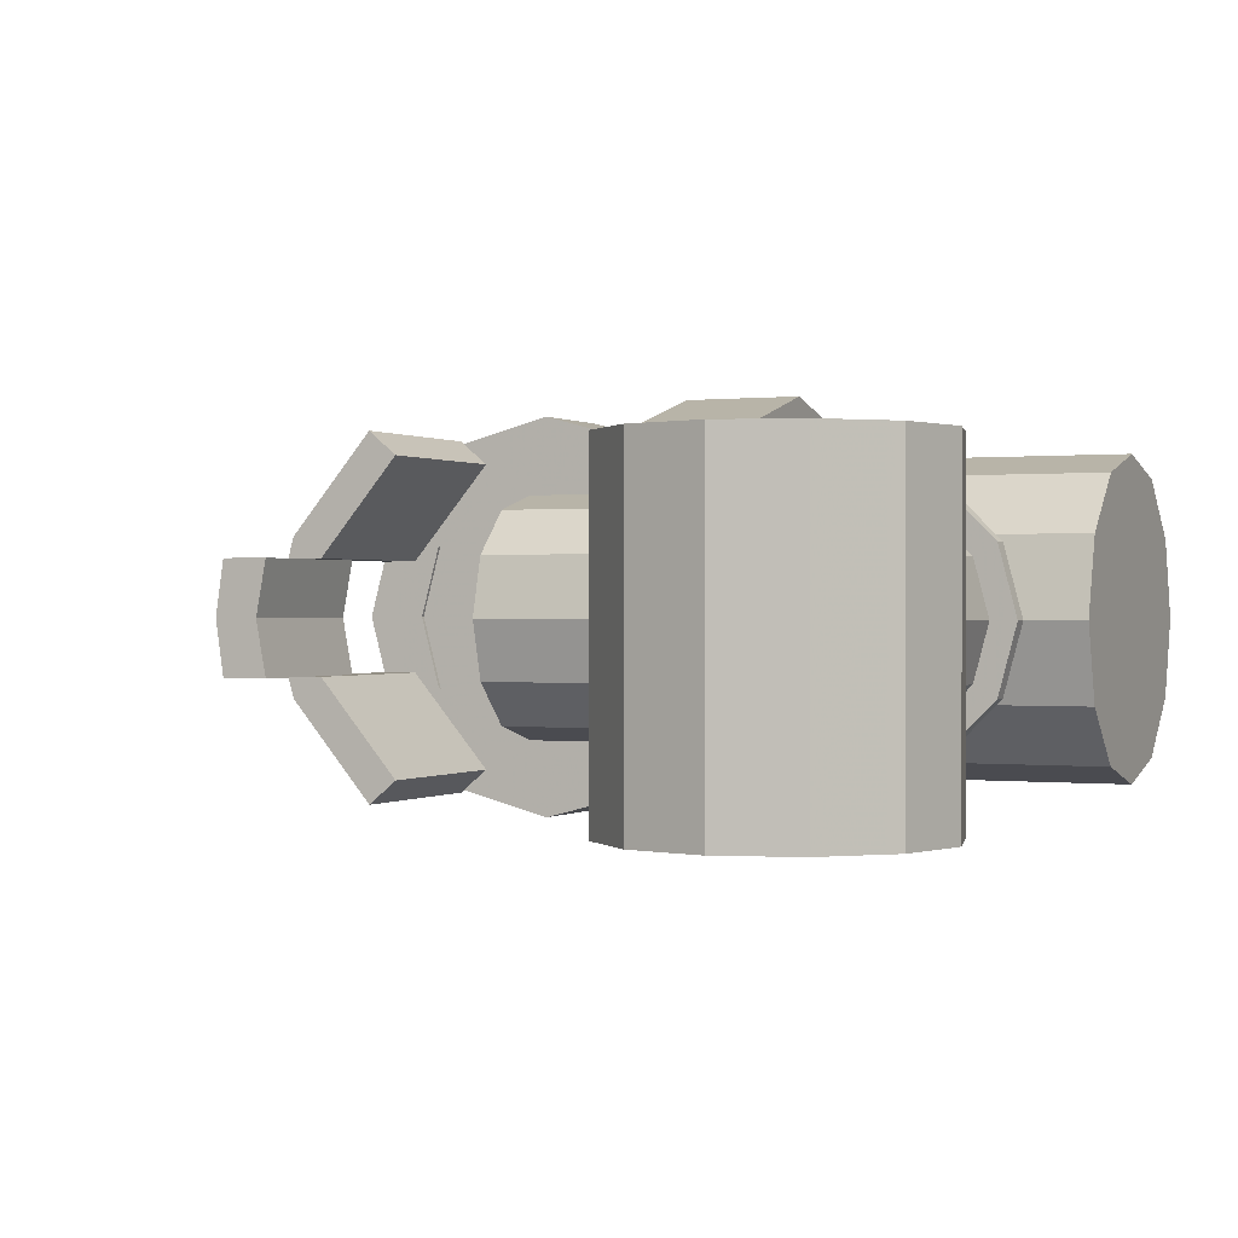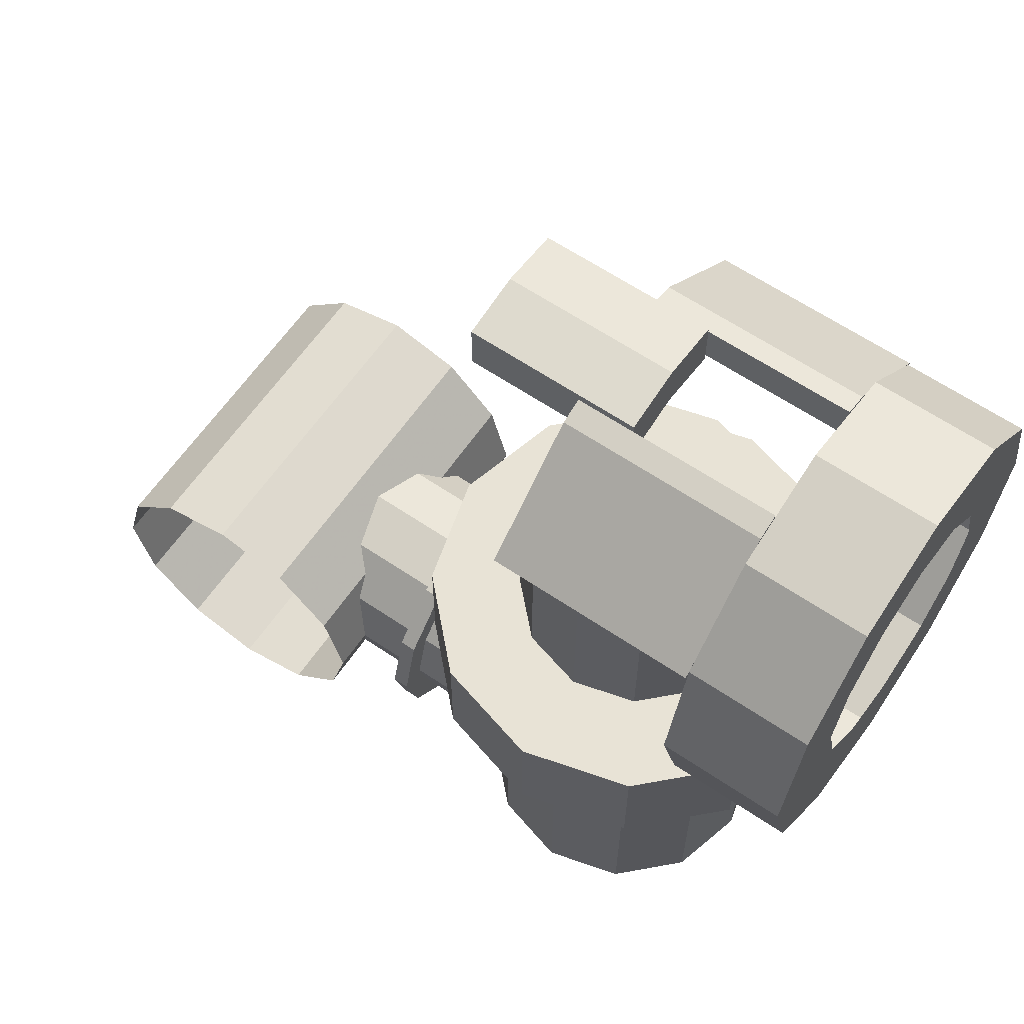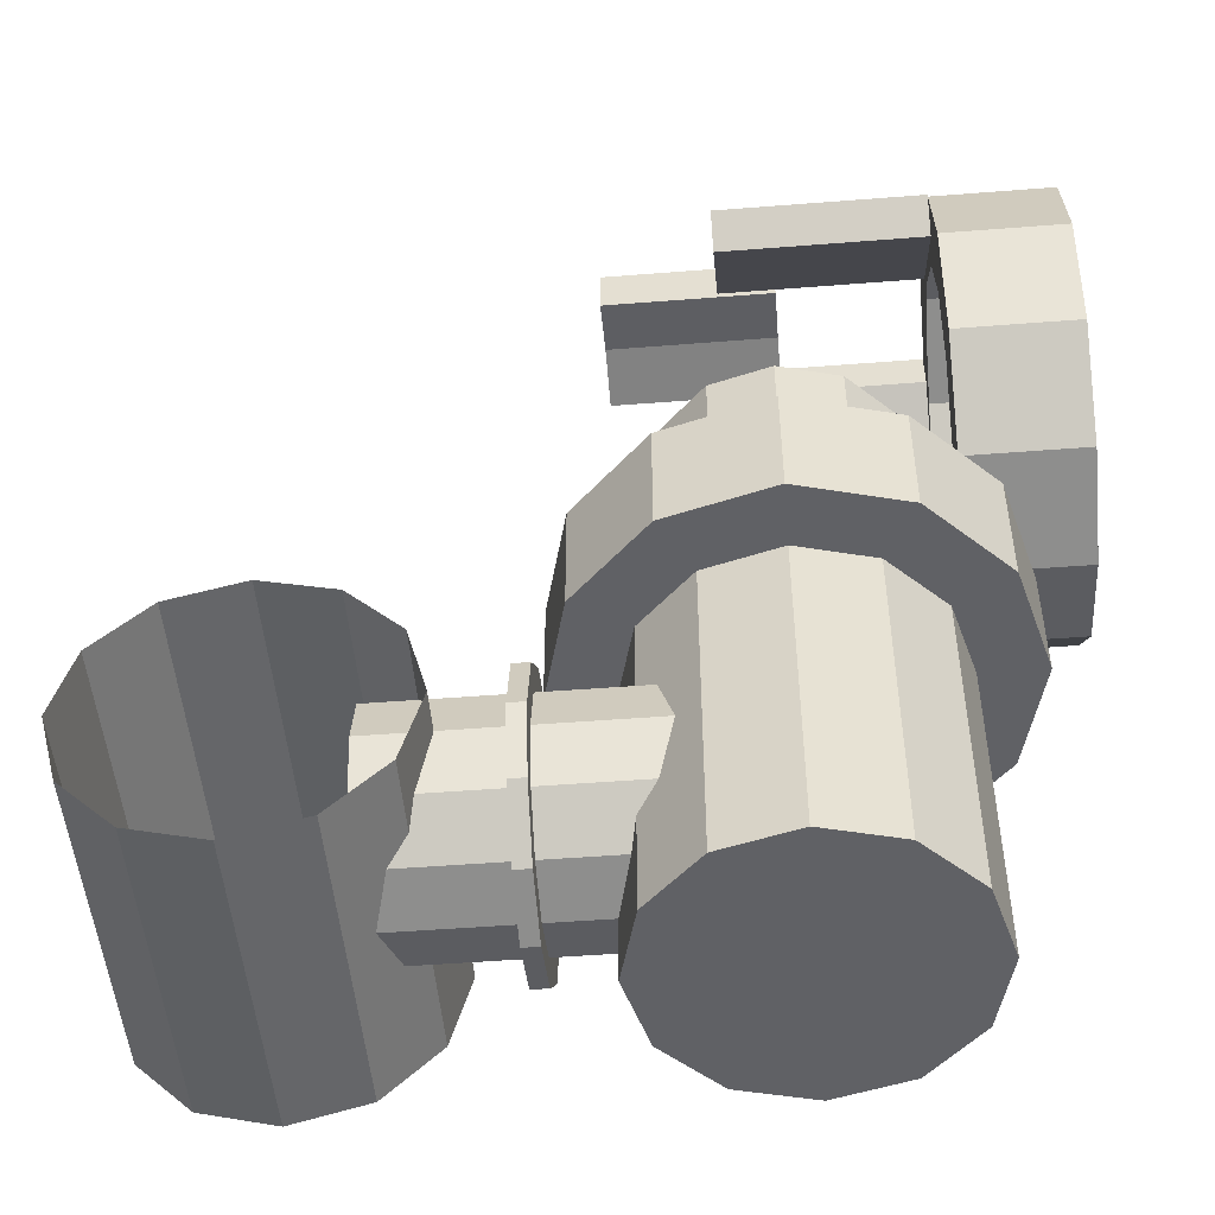
<metadata>
{"format":"obj","ext":"obj","renderer":"f3d","projection":"perspective","resolution":1024,"background":"white","views":[{"elev":0.3,"azim":-65.3,"up":"+Z"},{"elev":62.5,"azim":34.5,"up":"+Y"},{"elev":-50.1,"azim":4.9,"up":"+Y"}]}
</metadata>
<code>
v -15.69 6.476e-07 16.86
v -13.59 -7.847 -16.85
v -13.59 -7.847 16.86
v -15.69 9.041e-07 -16.85
v -7.847 -13.59 16.86
v -7.847 -13.59 -16.85
v -1.182e-06 -15.69 -16.85
v 1.002e-06 -15.69 16.86
v 7.847 -13.59 -16.85
v 7.847 -13.59 16.86
v 13.59 -7.847 16.86
v 13.59 -7.847 -16.85
v 15.69 -3.274e-06 16.86
v 15.69 -3.017e-06 -16.85
v 13.59 7.847 -16.85
v 13.59 7.847 16.86
v 7.847 13.59 -16.85
v 7.847 13.59 16.86
v 6.824e-06 15.69 -16.85
v 9.007e-06 15.69 16.86
v -7.847 13.59 -16.85
v -7.847 13.59 16.86
v -7.847 -13.59 -16.85
v 7.847 -13.59 -16.85
v -1.182e-06 -15.69 -16.85
v -13.59 -7.847 -16.85
v 13.59 -7.847 -16.85
v 15.69 -3.017e-06 -16.85
v -15.69 9.041e-07 -16.85
v 13.59 7.847 -16.85
v -13.59 7.847 -16.85
v 7.847 13.59 -16.85
v -7.847 13.59 -16.85
v 6.824e-06 15.69 -16.85
v -13.59 7.847 16.86
v -13.59 7.847 -16.85
v 21.87 6.956 13.21
v 21.87 9.819 6.828
v 21.87 5.669 10.98
v 21.87 12.05 8.115
v 23.58 6.956 -10.89
v 23.58 -3.429e-07 -10.18
v 23.58 -3.881e-07 -12.75
v 23.58 5.669 -8.66
v 23.58 -12.05 -5.798
v 23.58 -11.34 1.159
v 23.58 -13.91 1.159
v 23.58 -9.819 -4.51
v 21.87 -6.956 13.21
v 21.87 -9.819 6.828
v 21.87 -12.05 8.115
v 21.87 -5.669 10.98
v 23.58 9.819 6.828
v 23.58 6.956 13.21
v 23.58 5.669 10.98
v 23.58 12.05 8.115
v 21.87 11.34 1.159
v 21.87 12.05 -5.798
v 21.87 9.819 -4.51
v 21.87 13.91 1.159
v 21.87 -9.819 -4.51
v 21.87 -6.956 -10.89
v 21.87 -12.05 -5.798
v 21.87 -5.669 -8.66
v 23.58 -9.819 6.828
v 23.58 -6.956 13.21
v 23.58 -12.05 8.115
v 23.58 -5.669 10.98
v 21.87 -1.647e-06 12.5
v 21.87 -1.991e-06 15.07
v 23.58 12.05 -5.798
v 23.58 11.34 1.159
v 23.58 9.819 -4.51
v 23.58 13.91 1.159
v 21.87 6.956 -10.89
v 21.87 5.669 -8.66
v 23.58 -6.956 -10.89
v 23.58 -5.669 -8.66
v 21.87 -6.956 -10.89
v 23.58 -3.881e-07 -12.75
v 23.58 -6.956 -10.89
v 21.87 3.219e-07 -12.75
v 21.87 -12.05 -5.798
v 23.58 -12.05 -5.798
v 21.87 -13.91 1.159
v 23.58 -13.91 1.159
v 23.58 -12.05 8.115
v 21.87 -12.05 8.115
v 23.58 -6.956 13.21
v 21.87 -6.956 13.21
v 23.58 -2.701e-06 15.07
v 21.87 -1.991e-06 15.07
v 23.58 6.956 13.21
v 21.87 6.956 13.21
v 23.58 12.05 8.115
v 21.87 12.05 8.115
v 23.58 13.91 1.159
v 21.87 13.91 1.159
v 21.87 12.05 -5.798
v 23.58 12.05 -5.798
v 23.58 6.956 -10.89
v 21.87 6.956 -10.89
v 23.58 -2.701e-06 15.07
v 23.58 -2.227e-06 12.5
v 21.87 -11.34 1.159
v 21.87 -13.91 1.159
v 21.87 3.219e-07 -12.75
v 21.87 2.375e-07 -10.18
v 23.58 9.819 -4.51
v 36.69 11.34 1.159
v 36.69 9.819 -4.51
v 23.58 11.34 1.159
v 36.69 5.669 10.98
v 23.58 -2.227e-06 12.5
v 36.69 -2.303e-06 12.5
v 23.58 5.669 10.98
v 36.69 -9.819 6.828
v 23.58 -11.34 1.159
v 36.69 -11.34 1.159
v 23.58 -9.819 6.828
v 23.58 -3.429e-07 -10.18
v 36.69 -5.669 -8.66
v 23.58 -5.669 -8.66
v 36.69 -4.18e-07 -10.18
v 23.58 5.669 -8.66
v 36.69 5.669 -8.66
v 23.58 9.819 6.828
v 36.69 9.819 6.828
v 23.58 -5.669 10.98
v 36.69 -5.669 10.98
v 36.69 -9.819 -4.51
v 23.58 -9.819 -4.51
v 8.76 9.819 -4.51
v 21.87 5.669 -8.66
v 8.76 5.669 -8.66
v 21.87 9.819 -4.51
v 21.87 9.819 6.828
v 8.76 11.34 1.159
v 8.76 9.819 6.828
v 21.87 11.34 1.159
v 21.87 -1.647e-06 12.5
v 8.76 -5.669 10.98
v 21.87 -5.669 10.98
v 8.76 -1.572e-06 12.5
v 8.76 -9.819 -4.51
v 21.87 -11.34 1.159
v 8.76 -11.34 1.159
v 21.87 -9.819 -4.51
v 21.87 5.669 10.98
v 8.76 5.669 10.98
v 8.76 -9.819 6.828
v 21.87 -9.819 6.828
v 8.76 3.126e-07 -10.18
v 21.87 -5.669 -8.66
v 8.76 -5.669 -8.66
v 21.87 2.375e-07 -10.18
v 53.31 -18.15 14.75
v 45.47 15.56 16.85
v 45.47 -18.15 16.85
v 53.31 15.56 14.75
v 59.06 -18.15 9.005
v 59.06 15.56 9.005
v 61.16 -18.15 1.159
v 61.16 15.56 1.159
v 59.06 -18.15 -6.688
v 59.06 15.56 -6.688
v 53.31 -18.15 -12.43
v 53.31 15.56 -12.43
v 45.47 15.56 -14.53
v 45.47 -18.15 -14.53
v 37.62 15.56 -12.43
v 37.62 -18.15 -12.43
v 31.88 15.56 -6.688
v 31.88 -18.15 -6.688
v 29.77 15.56 1.159
v 29.77 -18.15 1.159
v 31.88 15.56 9.005
v 31.88 -18.15 9.005
v 53.31 -18.15 -12.43
v 37.62 -18.15 -12.43
v 45.47 -18.15 -14.53
v 31.88 -18.15 -6.688
v 59.06 -18.15 -6.688
v 29.77 -18.15 1.159
v 61.16 -18.15 1.159
v 31.88 -18.15 9.005
v 59.06 -18.15 9.005
v 37.62 -18.15 14.75
v 53.31 -18.15 14.75
v 45.47 -18.15 16.85
v 37.62 -18.15 14.75
v 37.62 15.56 14.75
v 31.88 15.56 -6.688
v 23.24 15.56 1.159
v 26.22 15.56 -9.956
v 29.77 15.56 1.159
v 23.24 27.87 1.159
v 26.22 15.56 -9.956
v 23.24 15.56 1.159
v 26.22 27.87 -9.956
v 45.47 15.56 -14.53
v 34.35 15.56 -18.09
v 45.47 15.56 -21.07
v 37.62 15.56 -12.43
v 64.72 15.56 -9.956
v 53.31 15.56 -12.43
v 56.58 15.56 -18.09
v 59.06 15.56 -6.688
v 67.69 15.56 1.159
v 59.06 15.56 9.005
v 61.16 15.56 1.159
v 64.72 15.56 12.27
v 45.47 15.56 16.85
v 34.35 15.56 20.41
v 37.62 15.56 14.75
v 45.47 15.56 23.39
v 26.22 15.56 12.27
v 31.88 15.56 9.005
v 53.31 15.56 14.75
v 56.58 15.56 20.41
v 56.57 27.87 7.567
v 67.69 27.87 1.159
v 58.28 27.87 1.159
v 64.72 27.87 12.27
v 67.69 15.56 1.159
v 64.72 27.87 12.27
v 64.72 15.56 12.27
v 67.69 27.87 1.159
v 26.22 27.87 12.27
v 26.22 15.56 12.27
v 64.72 15.56 -9.956
v 64.72 27.87 -9.956
v 34.35 27.87 20.41
v 34.35 15.56 20.41
v 56.58 15.56 -18.09
v 56.58 27.87 -18.09
v 45.47 27.87 23.39
v 45.47 15.56 23.39
v 45.47 15.56 -21.07
v 45.47 27.87 -21.07
v 34.35 27.87 -18.09
v 34.35 15.56 -18.09
v 56.58 15.56 20.41
v 56.58 27.87 20.41
v 34.37 45.73 7.567
v 32.65 27.87 1.159
v 34.37 27.87 7.567
v 32.65 45.73 1.159
v 26.22 27.87 12.27
v 32.65 27.87 1.159
v 23.24 27.87 1.159
v 34.37 27.87 7.567
v 56.57 27.87 -5.249
v 64.72 27.87 -9.956
v 39.06 27.87 12.26
v 34.35 27.87 20.41
v 51.87 27.87 -9.94
v 56.58 27.87 -18.09
v 45.47 27.87 13.97
v 45.47 27.87 23.39
v 45.47 27.87 -11.66
v 45.47 27.87 -21.07
v 34.35 27.87 -18.09
v 39.06 27.87 -9.94
v 56.58 27.87 20.41
v 51.87 27.87 12.26
v 26.22 27.87 -9.956
v 34.37 27.87 -5.249
v 39.06 45.73 -9.94
v 51.87 45.73 -9.94
v 45.47 45.73 -11.66
v 34.37 45.73 -5.249
v 56.57 45.73 -5.249
v 32.65 45.73 1.159
v 58.28 45.73 1.159
v 34.37 45.73 7.567
v 56.57 45.73 7.567
v 39.06 45.73 12.26
v 51.87 45.73 12.26
v 45.47 45.73 13.97
v 56.57 27.87 -5.249
v 58.28 45.73 1.159
v 58.28 27.87 1.159
v 56.57 45.73 -5.249
v 39.06 45.73 12.26
v 39.06 27.87 12.26
v 51.87 27.87 -9.94
v 51.87 45.73 -9.94
v 45.47 45.73 13.97
v 45.47 27.87 13.97
v 45.47 27.87 -11.66
v 45.47 45.73 -11.66
v 39.06 45.73 -9.94
v 39.06 27.87 -9.94
v 51.87 45.73 12.26
v 51.87 27.87 12.26
v 34.37 45.73 -5.249
v 34.37 27.87 -5.249
v 56.57 27.87 7.567
v 56.57 45.73 7.567
v 61.18 43.69 -12.43
v 61.18 51.54 -21.07
v 61.18 40.43 -18.09
v 61.18 51.54 -14.53
v 61.18 51.54 -21.07
v 73.48 40.43 -18.09
v 61.18 40.43 -18.09
v 73.48 51.54 -21.07
v 61.18 35.85 1.159
v 61.18 32.29 -9.955
v 61.18 29.31 1.159
v 61.18 37.95 -6.688
v 61.18 40.43 20.41
v 61.18 37.95 9.006
v 61.18 32.29 12.27
v 61.18 43.69 14.75
v 61.18 62.65 20.41
v 61.18 51.54 16.85
v 61.18 51.54 23.39
v 61.18 59.39 14.75
v 61.18 67.23 1.159
v 61.18 70.79 -9.955
v 61.18 65.13 -6.688
v 61.18 73.77 1.159
v 61.18 62.65 -18.09
v 61.18 59.39 -12.43
v 61.18 65.13 9.006
v 61.18 70.79 12.27
v 73.48 57.95 12.26
v 73.48 51.54 23.39
v 73.48 51.54 13.97
v 73.48 62.65 20.41
v 73.48 51.54 23.39
v 61.18 62.65 20.41
v 61.18 51.54 23.39
v 73.48 62.65 20.41
v 61.18 62.65 -18.09
v 73.48 62.65 -18.09
v 73.48 40.43 20.41
v 61.18 40.43 20.41
v 61.18 70.79 -9.955
v 73.48 70.79 -9.955
v 73.48 32.29 12.27
v 61.18 32.29 12.27
v 61.18 73.77 1.159
v 73.48 73.77 1.159
v 73.48 29.31 1.159
v 61.18 29.31 1.159
v 61.18 32.29 -9.955
v 73.48 32.29 -9.955
v 73.48 70.79 12.27
v 61.18 70.79 12.27
v 73.48 62.65 -18.09
v 73.48 51.54 -11.66
v 73.48 51.54 -21.07
v 73.48 57.95 -9.94
v 73.48 45.13 12.26
v 73.48 40.43 20.41
v 73.48 62.64 -5.249
v 73.48 70.79 -9.955
v 73.48 40.44 7.567
v 73.48 32.29 12.27
v 73.48 64.36 1.159
v 73.48 73.77 1.159
v 73.48 38.72 1.159
v 73.48 29.31 1.159
v 73.48 32.29 -9.955
v 73.48 40.44 -5.249
v 73.48 70.79 12.27
v 73.48 62.64 7.567
v 73.48 40.43 -18.09
v 73.48 45.13 -9.94
v 61.15 59.03 -15.95
v 40.46 68.05 -5.153
v 40.47 58.99 -15.94
v 61.13 68.1 -5.16
v 40.45 72.11 -5.154
v 61.12 71.51 -7.527
v 40.45 71.47 -7.519
v 61.12 72.15 -5.162
v 61.14 62.2 -18.61
v 40.46 62.16 -18.6
v 40.46 62.16 -18.6
v 61.15 59.03 -15.95
v 40.47 58.99 -15.94
v 61.14 62.2 -18.61
v 61.13 68.1 -5.16
v 40.45 72.11 -5.154
v 40.46 68.05 -5.153
v 61.12 72.15 -5.162
v 40.46 68.06 7.459
v 61.16 59.05 18.25
v 40.48 59.01 18.26
v 61.14 68.1 7.452
v 61.13 71.51 9.815
v 40.45 72.12 7.458
v 40.45 71.47 9.823
v 61.13 72.16 7.45
v 61.15 62.22 20.91
v 40.48 62.18 20.91
v 61.16 59.05 18.25
v 40.48 62.18 20.91
v 40.48 59.01 18.26
v 61.15 62.22 20.91
v 40.46 68.06 7.459
v 40.45 71.47 9.823
v 40.45 72.12 7.458
v 40.48 62.18 20.91
v 40.48 59.01 18.26
v 40.45 71.47 -7.519
v 40.46 68.05 -5.153
v 40.45 72.11 -5.154
v 40.46 62.16 -18.6
v 40.47 58.99 -15.94
v 40.45 72.12 7.458
v 61.14 68.1 7.452
v 40.46 68.06 7.459
v 61.13 72.16 7.45
v 28.68 72.7 -5.047
v 46.27 67.61 -5.051
v 28.69 67.57 -5.045
v 46.26 72.73 -5.053
v 46.27 67.61 -5.051
v 28.69 68.75 1.157
v 28.69 67.57 -5.045
v 46.27 68.78 1.151
v 46.27 67.61 7.354
v 28.7 67.58 7.361
v 46.27 67.61 7.354
v 28.69 72.7 7.359
v 28.7 67.58 7.361
v 46.26 72.74 7.352
v 46.26 72.74 7.352
v 28.68 73.61 1.156
v 28.69 72.7 7.359
v 46.26 73.65 1.149
v 46.26 72.73 -5.053
v 28.68 72.7 -5.047
v 28.69 72.7 7.359
v 28.69 68.75 1.157
v 28.7 67.58 7.361
v 28.68 73.61 1.156
v 28.68 72.7 -5.047
v 28.69 67.57 -5.045
v 46.27 68.78 1.151
v 46.26 72.74 7.352
v 46.27 67.61 7.354
v 46.26 73.65 1.149
v 46.26 72.73 -5.053
v 46.27 67.61 -5.051
v 61.13 71.51 9.815
v 61.14 68.1 7.452
v 61.13 72.16 7.45
v 61.15 62.22 20.91
v 61.16 59.05 18.25
v 61.13 68.1 -5.16
v 61.12 71.51 -7.527
v 61.12 72.15 -5.162
v 61.14 62.2 -18.61
v 61.15 59.03 -15.95
f 1 2 3
f 1 4 2
f 5 2 6
f 3 2 5
f 5 7 8
f 5 6 7
f 9 8 7
f 9 10 8
f 9 11 10
f 12 11 9
f 12 13 11
f 14 13 12
f 15 13 14
f 15 16 13
f 17 16 15
f 17 18 16
f 19 18 17
f 19 20 18
f 20 21 22
f 20 19 21
f 23 24 25
f 26 24 23
f 26 27 24
f 26 28 27
f 29 28 26
f 29 30 28
f 31 30 29
f 31 32 30
f 33 32 31
f 33 34 32
f 35 4 1
f 35 36 4
f 35 21 36
f 22 21 35
f 37 38 39
f 40 38 37
f 41 42 43
f 41 44 42
f 45 46 47
f 48 46 45
f 49 50 51
f 49 52 50
f 53 54 55
f 53 56 54
f 57 58 59
f 60 58 57
f 61 62 63
f 64 62 61
f 65 66 67
f 68 66 65
f 37 69 70
f 37 39 69
f 71 72 73
f 71 74 72
f 59 75 76
f 59 58 75
f 77 48 45
f 77 78 48
f 79 80 81
f 82 80 79
f 83 81 84
f 79 81 83
f 85 84 86
f 83 84 85
f 87 85 86
f 87 88 85
f 89 88 87
f 89 90 88
f 91 90 89
f 91 92 90
f 93 92 91
f 93 94 92
f 95 94 93
f 95 96 94
f 97 96 95
f 97 98 96
f 99 97 100
f 98 97 99
f 82 101 80
f 102 101 82
f 102 100 101
f 99 100 102
f 68 103 66
f 104 103 68
f 105 63 106
f 105 61 63
f 43 78 77
f 43 42 78
f 76 107 108
f 76 75 107
f 72 56 53
f 74 56 72
f 70 52 49
f 70 69 52
f 46 67 47
f 46 65 67
f 64 107 62
f 108 107 64
f 41 73 44
f 71 73 41
f 40 57 38
f 40 60 57
f 104 54 103
f 55 54 104
f 51 105 106
f 50 105 51
f 109 110 111
f 112 110 109
f 113 114 115
f 113 116 114
f 117 118 119
f 117 120 118
f 121 122 123
f 121 124 122
f 125 124 121
f 125 126 124
f 113 127 116
f 128 127 113
f 117 129 120
f 130 129 117
f 123 131 132
f 123 122 131
f 109 126 125
f 109 111 126
f 128 112 127
f 110 112 128
f 115 129 130
f 115 114 129
f 132 119 118
f 132 131 119
f 133 134 135
f 133 136 134
f 137 138 139
f 140 138 137
f 141 142 143
f 141 144 142
f 145 146 147
f 145 148 146
f 133 140 136
f 138 140 133
f 149 144 141
f 149 150 144
f 146 151 147
f 152 151 146
f 153 154 155
f 153 156 154
f 153 134 156
f 135 134 153
f 149 139 150
f 137 139 149
f 152 142 151
f 143 142 152
f 155 148 145
f 155 154 148
f 157 158 159
f 160 158 157
f 161 160 157
f 162 160 161
f 163 162 161
f 164 162 163
f 165 164 163
f 166 164 165
f 167 166 165
f 168 166 167
f 169 167 170
f 169 168 167
f 171 170 172
f 171 169 170
f 173 172 174
f 173 171 172
f 175 174 176
f 175 173 174
f 177 176 178
f 177 175 176
f 179 180 181
f 179 182 180
f 183 182 179
f 183 184 182
f 185 184 183
f 185 186 184
f 187 186 185
f 187 188 186
f 189 188 187
f 189 190 188
f 158 191 159
f 158 192 191
f 192 178 191
f 192 177 178
f 193 194 195
f 196 194 193
f 197 198 199
f 197 200 198
f 201 202 203
f 201 204 202
f 205 206 207
f 205 208 206
f 209 210 211
f 212 210 209
f 213 214 215
f 216 214 213
f 196 217 194
f 218 217 196
f 204 195 202
f 193 195 204
f 207 201 203
f 206 201 207
f 209 208 205
f 209 211 208
f 212 219 210
f 220 219 212
f 220 213 219
f 220 216 213
f 215 217 218
f 215 214 217
f 221 222 223
f 221 224 222
f 225 226 227
f 228 226 225
f 229 199 230
f 229 197 199
f 231 228 225
f 232 228 231
f 233 230 234
f 233 229 230
f 235 232 231
f 236 232 235
f 237 234 238
f 237 233 234
f 239 236 235
f 240 236 239
f 241 239 242
f 241 240 239
f 243 237 238
f 244 237 243
f 200 242 198
f 200 241 242
f 227 244 243
f 226 244 227
f 245 246 247
f 245 248 246
f 249 250 251
f 249 252 250
f 253 222 254
f 223 222 253
f 249 255 252
f 249 256 255
f 257 254 258
f 257 253 254
f 256 259 255
f 256 260 259
f 261 258 262
f 261 257 258
f 263 261 262
f 264 261 263
f 259 265 266
f 260 265 259
f 267 264 263
f 268 264 267
f 266 224 221
f 265 224 266
f 251 268 267
f 251 250 268
f 269 270 271
f 272 270 269
f 272 273 270
f 274 273 272
f 274 275 273
f 276 275 274
f 276 277 275
f 278 277 276
f 278 279 277
f 280 279 278
f 281 282 283
f 284 282 281
f 285 247 286
f 285 245 247
f 287 284 281
f 288 284 287
f 289 286 290
f 289 285 286
f 291 288 287
f 292 288 291
f 293 291 294
f 293 292 291
f 295 290 296
f 295 289 290
f 297 294 298
f 297 293 294
f 299 295 296
f 300 295 299
f 248 298 246
f 248 297 298
f 283 300 299
f 282 300 283
f 301 302 303
f 304 302 301
f 305 306 307
f 305 308 306
f 309 310 311
f 309 312 310
f 313 314 315
f 313 316 314
f 317 318 319
f 317 320 318
f 321 322 323
f 324 322 321
f 304 325 302
f 326 325 304
f 312 303 310
f 301 303 312
f 315 309 311
f 314 309 315
f 319 316 313
f 319 318 316
f 317 327 320
f 328 327 317
f 328 321 327
f 328 324 321
f 323 325 326
f 323 322 325
f 329 330 331
f 329 332 330
f 333 334 335
f 336 334 333
f 337 308 305
f 337 338 308
f 339 335 340
f 333 335 339
f 341 338 337
f 341 342 338
f 343 340 344
f 339 340 343
f 345 342 341
f 345 346 342
f 347 344 348
f 343 344 347
f 349 347 348
f 349 350 347
f 351 345 352
f 346 345 351
f 307 350 349
f 307 306 350
f 336 352 334
f 351 352 336
f 353 354 355
f 353 356 354
f 357 330 358
f 331 330 357
f 353 359 356
f 353 360 359
f 361 358 362
f 361 357 358
f 360 363 359
f 360 364 363
f 365 362 366
f 365 361 362
f 367 365 366
f 368 365 367
f 363 369 370
f 364 369 363
f 371 368 367
f 372 368 371
f 370 332 329
f 369 332 370
f 355 372 371
f 355 354 372
f 373 374 375
f 376 374 373
f 377 378 379
f 377 380 378
f 379 381 382
f 379 378 381
f 383 384 385
f 383 386 384
f 387 388 389
f 390 388 387
f 391 392 393
f 391 394 392
f 395 396 397
f 398 396 395
f 399 397 400
f 395 397 399
f 401 402 403
f 404 402 401
f 405 406 407
f 408 405 409
f 406 405 408
f 410 411 412
f 411 413 414
f 411 410 413
f 415 416 417
f 415 418 416
f 419 420 421
f 419 422 420
f 423 424 425
f 426 424 423
f 424 427 428
f 424 426 427
f 429 430 431
f 432 430 429
f 433 434 435
f 436 434 433
f 434 437 438
f 434 436 437
f 439 440 441
f 439 442 440
f 440 443 444
f 442 443 440
f 445 446 447
f 448 446 445
f 449 445 450
f 449 448 445
f 451 452 453
f 452 454 455
f 452 451 454
f 456 457 458
f 459 456 460
f 457 456 459

</code>
